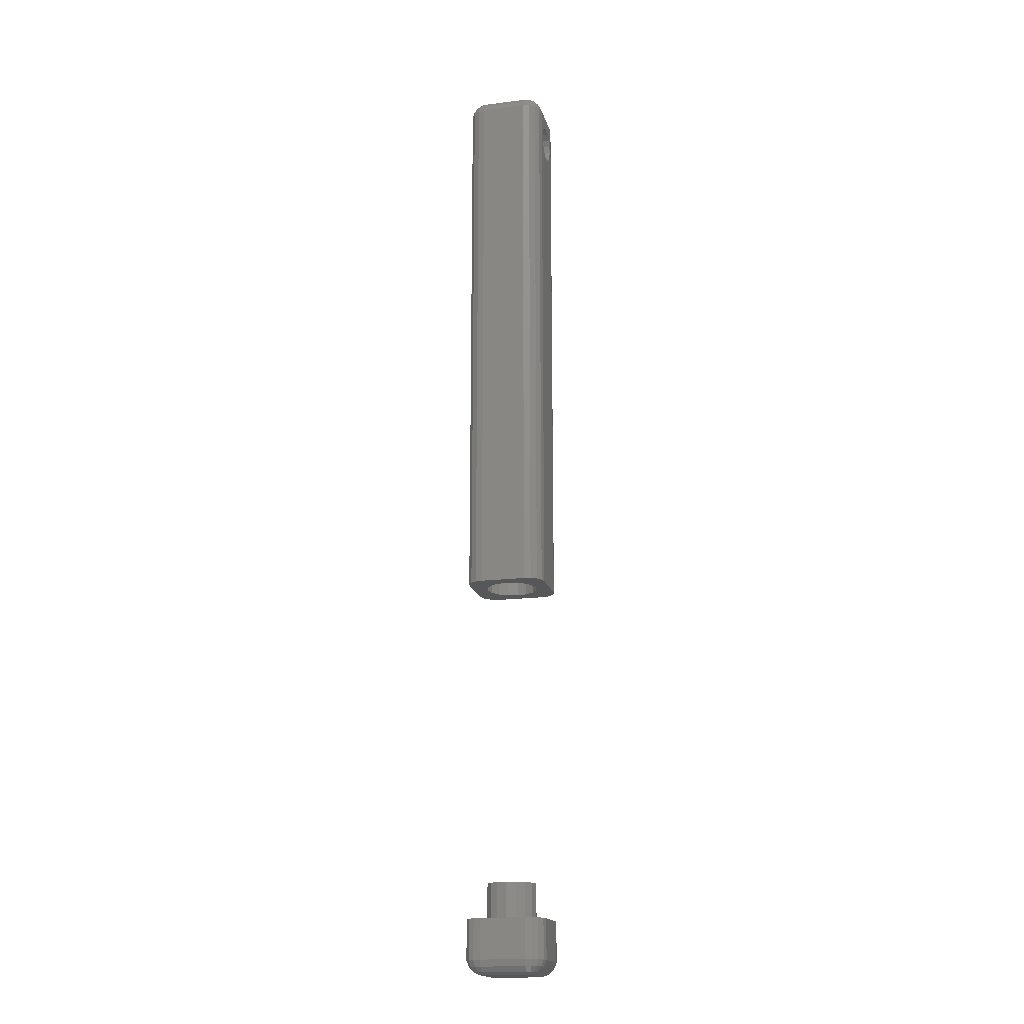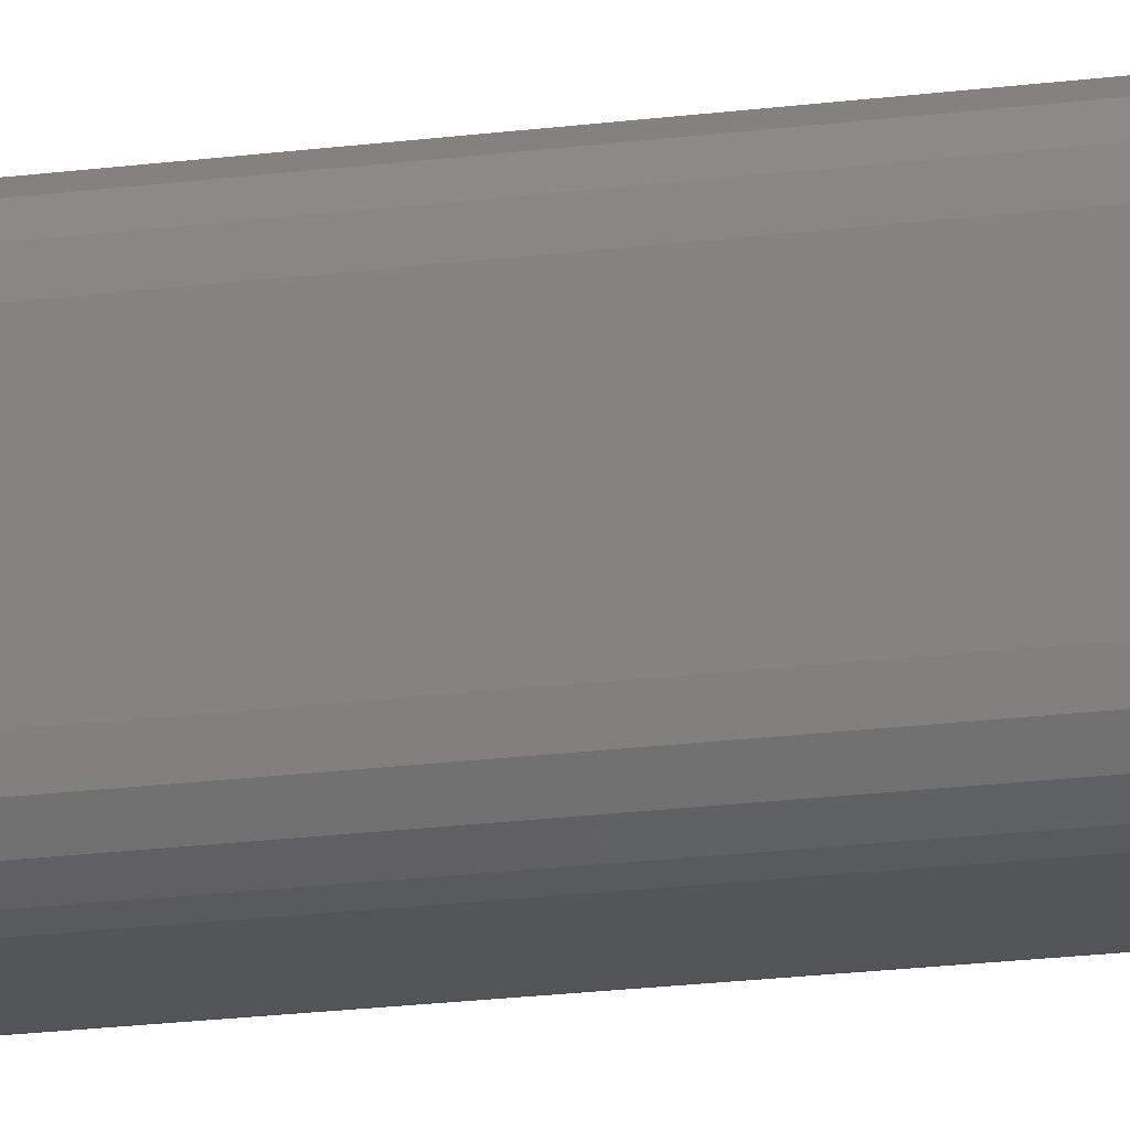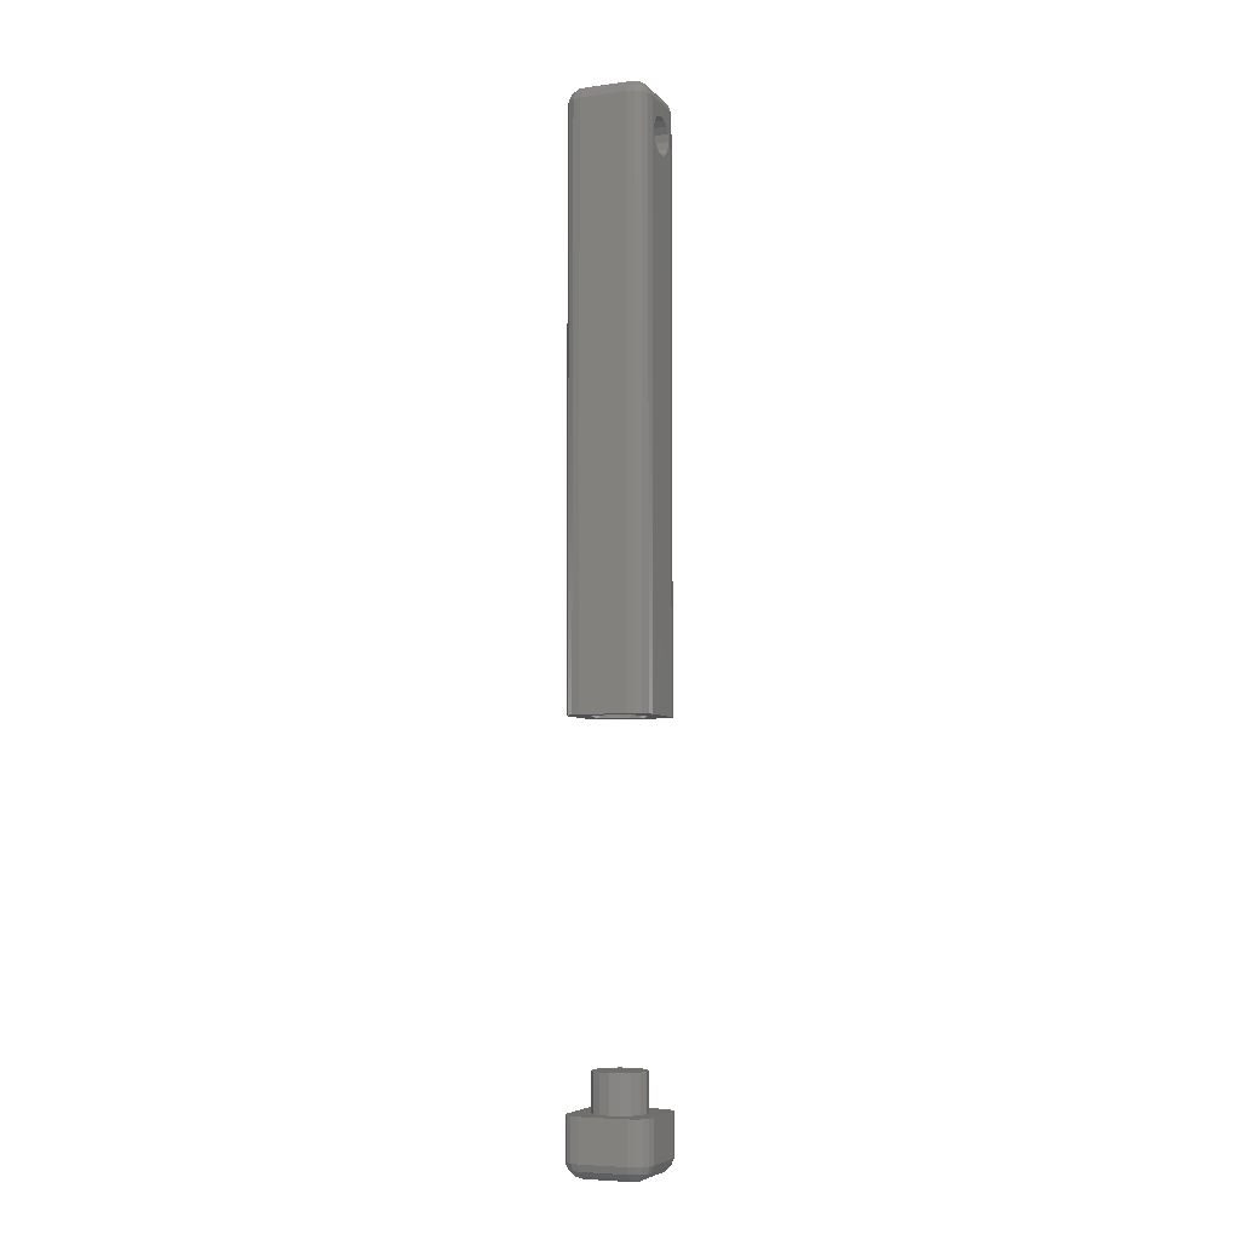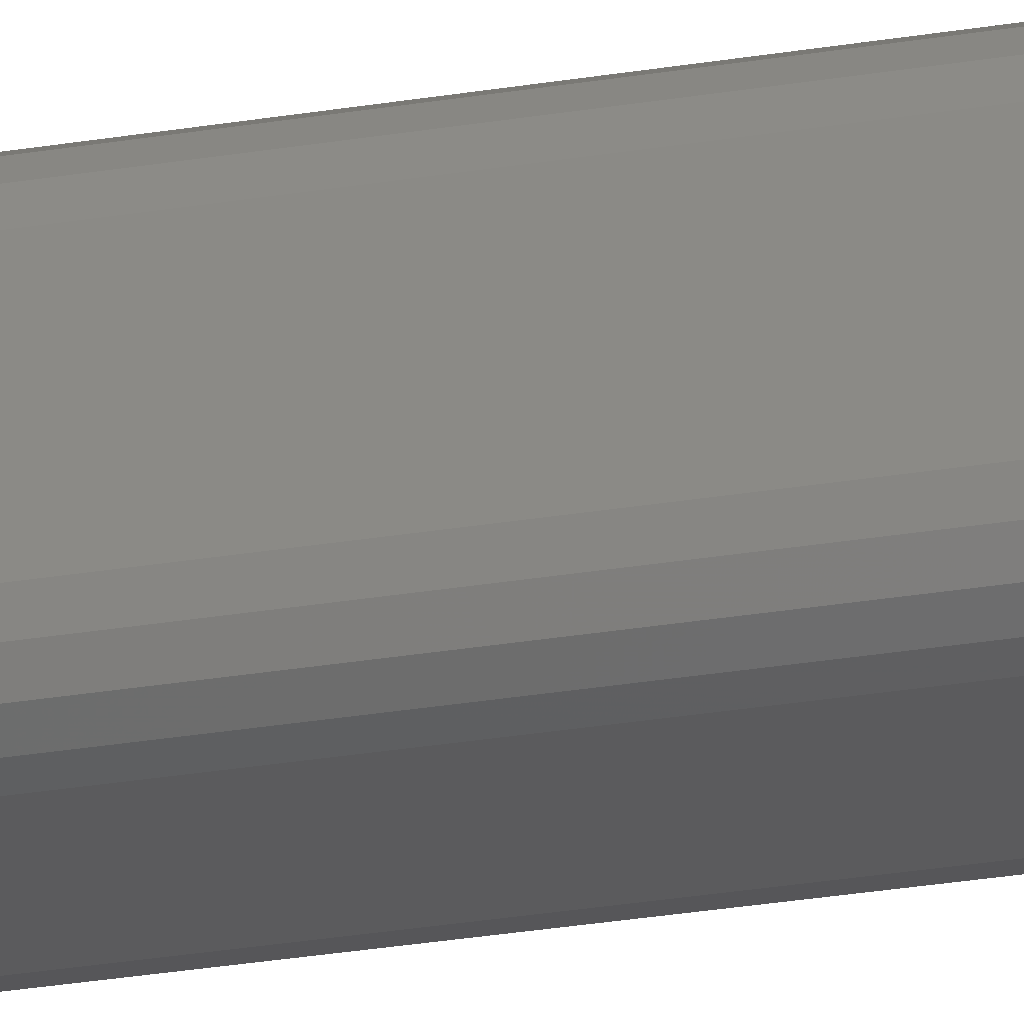
<metadata>
{"format":"stl","ext":"stl","renderer":"f3d","projection":"perspective","resolution":1024,"background":"white","views":[{"elev":-17.6,"azim":-76.2,"up":"+Z"},{"elev":-13.3,"azim":-70.4,"up":"+Y"},{"elev":-6.2,"azim":-67.8,"up":"+Z"},{"elev":-27.2,"azim":104.8,"up":"+Y"}]}
</metadata>
<code>
# stl→obj: 296 verts, 588 faces
v 1.838 -1.838 32.06
v 1.463 -1.763 32.33
v 1.568 -2.018 32.06
v -1.463 1.763 32.33
v -1.838 1.838 32.06
v -1.643 1.643 32.33
v -1.625 2.156 1
v -1.944 1.944 31.7
v -1.625 2.156 31.7
v -1.944 1.944 1
v 1.463 1.763 32.33
v 1.325 1.43 32.48
v 1.643 1.643 32.33
v -1.25 -1.445 32.48
v -1.463 -1.763 32.33
v -1.25 -1.806 32.33
v -1.625 -2.156 1
v -1.25 -2.231 31.7
v -1.625 -2.156 31.7
v -1.25 -2.231 1
v -1.944 -1.944 1
v -1.944 -1.944 31.7
v -2.156 1.625 1
v -2.156 1.625 31.7
v 1.625 2.156 1
v 1.25 2.231 31.7
v 1.625 2.156 31.7
v 1.25 2.231 1
v 1.763 -1.463 32.33
v 1.643 -1.643 32.33
v 1.25 -2.081 32.06
v -1.763 -1.463 32.33
v -1.838 -1.838 32.06
v -1.643 -1.643 32.33
v -1.763 1.463 32.33
v -2.081 1.25 32.06
v -1.806 1.25 32.33
v -1.25 -2.081 32.06
v 1.25 -2.231 31.7
v 1.388 -1.388 32.48
v 1.325 -1.43 32.48
v -1.325 -1.43 32.48
v 0 2.231 31
v -1.25 2.231 31.7
v 0.3827 2.231 30.92
v 0.7071 2.231 30.71
v 0.9239 2.231 30.38
v 1 2.231 30
v 0.3827 2.231 29.08
v 0 2.231 29
v 0.7071 2.231 29.29
v 0.9239 2.231 29.62
v -0.3827 2.231 30.92
v -0.7071 2.231 30.71
v -0.9239 2.231 30.38
v -1 2.231 30
v -1.25 2.231 1
v -0.3827 2.231 29.08
v -0.7071 2.231 29.29
v -0.9239 2.231 29.62
v 1.944 1.944 31.7
v 1.838 1.838 32.06
v 2.018 1.568 32.06
v -1.25 2.081 32.06
v 1.25 2.081 32.06
v 1.763 1.463 32.33
v 1.445 1.25 32.48
v 1.806 1.25 32.33
v -2.081 -1.25 32.06
v -2.231 -1.25 31.7
v -2.156 -1.625 31.7
v 1.25 1.445 32.48
v -1.568 -2.018 32.06
v 2.081 -1.25 32.06
v 2.231 1.25 31.7
v 2.081 1.25 32.06
v 2.231 -1.25 31.7
v 1.25 -1.445 32.48
v 1.25 -1.806 32.33
v -2.231 -1.25 1
v -2.231 1.25 31.7
v -2.231 1.25 1
v 1.944 1.944 1
v 1.568 2.018 32.06
v -1.325 1.43 32.48
v -1.388 1.388 32.48
v 2.156 -1.625 31.7
v 2.231 -1.25 1
v 2.156 -1.625 1
v -2.156 -1.625 1
v -2.018 1.568 32.06
v -1.25 1.806 32.33
v 1.25 1.806 32.33
v -1.25 1.445 32.48
v 1.388 1.388 32.48
v 2.156 1.625 31.7
v 2.156 1.625 1
v 1.806 -1.25 32.33
v 1.445 -1.25 32.48
v 2.231 1.25 1
v 0 -2.231 31
v -0.3827 -2.231 30.92
v -0.7071 -2.231 30.71
v -0.9239 -2.231 30.38
v -1 -2.231 30
v -0.3827 -2.231 29.08
v 0 -2.231 29
v -0.7071 -2.231 29.29
v -0.9239 -2.231 29.62
v 0.3827 -2.231 30.92
v 0.7071 -2.231 30.71
v 0.9239 -2.231 30.38
v 1 -2.231 30
v 1.25 -2.231 1
v 0.3827 -2.231 29.08
v 0.7071 -2.231 29.29
v 0.9239 -2.231 29.62
v 1.944 -1.944 31.7
v 1.944 -1.944 1
v 1.43 -1.325 32.48
v 1.43 1.325 32.48
v -1.806 -1.25 32.33
v -2.018 -1.568 32.06
v -1.43 1.325 32.48
v -1.445 -1.25 32.48
v -1.445 1.25 32.48
v 1.625 -2.156 31.7
v 1.625 -2.156 1
v 2.018 -1.568 32.06
v -1.568 2.018 32.06
v -1.43 -1.325 32.48
v -1.388 -1.388 32.48
v 1.025 -1.025 1
v 1.45 0 1
v 1.34 0.5549 1
v 1.025 1.025 1
v 1.34 -0.5549 1
v 0.5549 -1.34 1
v 0 -1.45 1
v -0.5549 -1.34 1
v -1.025 -1.025 1
v 0.5549 1.34 1
v 0 1.45 1
v -0.5549 1.34 1
v -1.025 1.025 1
v -1.34 0.5549 1
v -1.45 0 1
v -1.34 -0.5549 1
v -0.5549 1.34 26.5
v -1.025 1.025 26.5
v 1.025 1.025 26.5
v 1.34 0.5549 26.5
v 1.45 0 26.5
v -1.34 0.5549 26.5
v -0.5549 -1.34 26.5
v 0 -1.45 26.5
v 0.5549 -1.34 26.5
v 1.025 -1.025 26.5
v 1.34 -0.5549 26.5
v -1.45 0 26.5
v 0 1.45 26.5
v 0.5549 1.34 26.5
v -1.025 -1.025 26.5
v -1.34 -0.5549 26.5
v -2.231 1.25 -20.2
v -2.156 1.625 -18
v -2.156 1.625 -20.2
v -2.231 1.25 -18
v 1.625 -2.156 -20.2
v 1.25 -2.231 -20.2
v 1.25 -2.081 -20.56
v -1.763 1.463 -20.83
v -1.838 1.838 -20.56
v -1.643 1.643 -20.83
v -1.625 2.156 -20.2
v -1.944 1.944 -18
v -1.625 2.156 -18
v -1.944 1.944 -20.2
v 1.25 2.081 -20.56
v -1.25 2.231 -20.2
v 1.25 2.231 -20.2
v -1.25 2.081 -20.56
v 2.018 1.568 -20.56
v 1.944 1.944 -20.2
v 2.156 1.625 -20.2
v 2.156 -1.625 -20.2
v 2.081 -1.25 -20.56
v 2.231 -1.25 -20.2
v -1.325 1.43 -20.98
v -1.463 1.763 -20.83
v -1.25 1.445 -20.98
v -1.806 -1.25 -20.83
v -2.081 1.25 -20.56
v -1.806 1.25 -20.83
v -2.081 -1.25 -20.56
v -1.568 2.018 -20.56
v 1.445 -1.25 -20.98
v 1.806 1.25 -20.83
v 1.806 -1.25 -20.83
v 1.445 1.25 -20.98
v 1.838 1.838 -20.56
v 1.463 1.763 -20.83
v 1.568 2.018 -20.56
v 2.018 -1.568 -20.56
v 1.763 -1.463 -20.83
v -1.625 -2.156 -20.2
v -1.25 -2.231 -18
v -1.625 -2.156 -18
v -1.25 -2.231 -20.2
v 1.25 1.445 -20.98
v 1.25 1.806 -20.83
v -1.25 2.231 -18
v 1.25 2.231 -18
v 1.463 -1.763 -20.83
v 1.325 -1.43 -20.98
v 1.643 -1.643 -20.83
v -1.325 -1.43 -20.98
v -1.643 -1.643 -20.83
v -1.388 -1.388 -20.98
v -1.25 -2.081 -20.56
v -1.25 -1.806 -20.83
v 1.25 -1.445 -20.98
v 1.25 -1.806 -20.83
v -1.25 -1.445 -20.98
v -1.25 1.806 -20.83
v 2.231 1.25 -18
v 2.156 1.625 -18
v 2.231 1.25 -20.2
v 1.944 -1.944 -20.2
v 2.231 -1.25 -18
v -2.018 1.568 -20.56
v 1.763 1.463 -20.83
v 2.081 1.25 -20.56
v -1.445 1.25 -20.98
v -1.445 -1.25 -20.98
v -1.944 -1.944 -20.2
v -2.156 -1.625 -20.2
v -2.018 -1.568 -20.56
v -1.463 -1.763 -20.83
v 1.388 1.388 -20.98
v 1.325 1.43 -20.98
v 1.643 1.643 -20.83
v -1.568 -2.018 -20.56
v -1.838 -1.838 -20.56
v 1.944 1.944 -18
v -1.43 1.325 -20.98
v -2.156 -1.625 -18
v -1.944 -1.944 -18
v -1.43 -1.325 -20.98
v -2.231 -1.25 -18
v -2.231 -1.25 -20.2
v 1.625 2.156 -20.2
v 1.625 2.156 -18
v -1.763 -1.463 -20.83
v 1.25 -2.231 -18
v 1.944 -1.944 -18
v 2.156 -1.625 -18
v 1.568 -2.018 -20.56
v 1.625 -2.156 -18
v 1.43 -1.325 -20.98
v 1.388 -1.388 -20.98
v 1.43 1.325 -20.98
v -1.388 1.388 -20.98
v 1.838 -1.838 -20.56
v 0.974 0.974 -18
v 1.377 0 -18
v 1.273 -0.5271 -18
v 0.974 -0.974 -18
v 1.273 0.5271 -18
v 0.5271 1.273 -18
v 0 1.377 -18
v -0.5271 1.273 -18
v -0.974 0.974 -18
v 0.5271 -1.273 -18
v 0 -1.377 -18
v -0.5271 -1.273 -18
v -0.974 -0.974 -18
v -1.273 -0.5271 -18
v -1.377 0 -18
v -1.273 0.5271 -18
v 0 -1.377 -16
v -0.5271 -1.273 -16
v 1.273 0.5271 -16
v 0.974 0.974 -16
v 1.377 0 -16
v 0.5271 1.273 -16
v 0.974 -0.974 -16
v 1.273 -0.5271 -16
v 0.5271 -1.273 -16
v -1.273 0.5271 -16
v -1.377 0 -16
v -0.974 0.974 -16
v -0.5271 1.273 -16
v -1.273 -0.5271 -16
v 0 1.377 -16
v -0.974 -0.974 -16
f 1 2 3
f 4 5 6
f 7 8 9
f 8 7 10
f 11 12 13
f 14 15 16
f 17 18 19
f 18 17 20
f 21 19 22
f 19 21 17
f 23 8 10
f 8 23 24
f 25 26 27
f 26 25 28
f 29 30 1
f 2 31 3
f 32 33 34
f 35 36 37
f 18 31 38
f 31 18 39
f 40 41 30
f 42 34 15
f 26 43 44
f 26 45 43
f 26 46 45
f 26 47 46
f 26 48 47
f 49 28 50
f 51 28 49
f 52 28 51
f 48 28 52
f 28 48 26
f 53 44 43
f 54 44 53
f 55 44 54
f 56 44 55
f 57 50 28
f 50 57 58
f 58 57 59
f 59 57 60
f 60 57 56
f 56 57 44
f 61 62 63
f 26 64 65
f 64 26 44
f 66 67 68
f 16 15 38
f 69 70 71
f 11 72 12
f 73 22 19
f 74 75 76
f 75 74 77
f 78 79 2
f 26 65 27
f 80 81 82
f 81 80 70
f 38 19 18
f 30 41 2
f 42 15 14
f 83 27 61
f 27 83 25
f 27 84 61
f 85 6 86
f 87 88 77
f 88 87 89
f 77 74 87
f 84 65 11
f 21 71 90
f 71 21 22
f 34 33 15
f 82 24 23
f 24 82 81
f 91 36 35
f 92 72 93
f 72 92 94
f 27 65 84
f 62 11 13
f 13 12 95
f 96 83 61
f 83 96 97
f 96 76 75
f 96 63 76
f 67 98 68
f 98 67 99
f 77 100 75
f 100 77 88
f 38 79 16
f 79 38 31
f 14 79 78
f 79 14 16
f 79 31 2
f 18 101 39
f 18 102 101
f 18 103 102
f 18 104 103
f 18 105 104
f 106 20 107
f 108 20 106
f 109 20 108
f 105 20 109
f 20 105 18
f 110 39 101
f 111 39 110
f 112 39 111
f 113 39 112
f 114 107 20
f 107 114 115
f 115 114 116
f 116 114 117
f 117 114 113
f 113 114 39
f 118 89 87
f 89 118 119
f 29 120 30
f 4 6 85
f 13 121 66
f 73 19 38
f 15 73 38
f 76 66 68
f 120 40 30
f 93 72 11
f 91 24 36
f 122 69 32
f 32 123 33
f 86 6 124
f 5 91 35
f 6 5 35
f 37 125 126
f 125 37 122
f 62 13 66
f 96 61 63
f 125 122 32
f 75 97 96
f 97 75 100
f 114 127 39
f 127 114 128
f 3 31 127
f 99 120 29
f 74 129 87
f 13 95 121
f 66 121 67
f 129 118 87
f 1 3 118
f 41 78 2
f 65 92 93
f 92 65 64
f 65 93 11
f 64 9 130
f 44 9 64
f 9 8 130
f 24 81 36
f 70 36 81
f 36 70 69
f 32 69 123
f 33 123 22
f 131 34 132
f 72 67 121
f 67 72 99
f 72 121 95
f 78 99 72
f 72 95 12
f 99 78 120
f 120 78 40
f 40 78 41
f 94 78 72
f 94 14 78
f 126 94 85
f 94 126 14
f 126 85 86
f 125 14 126
f 126 86 124
f 14 125 42
f 42 125 132
f 132 125 131
f 90 70 80
f 70 90 71
f 61 84 62
f 84 11 62
f 98 76 68
f 76 98 74
f 131 32 34
f 30 2 1
f 118 3 127
f 31 39 127
f 125 32 131
f 94 4 85
f 130 5 4
f 8 24 91
f 64 4 92
f 92 4 94
f 130 8 5
f 64 130 4
f 69 37 36
f 37 69 122
f 69 71 123
f 123 71 22
f 62 66 63
f 63 66 76
f 129 29 1
f 129 1 118
f 74 29 129
f 128 118 127
f 118 128 119
f 57 9 44
f 9 57 7
f 8 91 5
f 35 37 126
f 124 35 126
f 6 35 124
f 132 34 42
f 33 22 73
f 15 33 73
f 98 29 74
f 98 99 29
f 133 88 89
f 88 134 100
f 133 89 119
f 135 100 134
f 133 119 128
f 136 100 135
f 100 136 97
f 88 137 134
f 133 128 114
f 88 133 137
f 114 138 133
f 114 139 138
f 20 139 114
f 139 20 140
f 20 141 140
f 17 141 20
f 21 141 17
f 90 141 21
f 97 136 83
f 83 136 25
f 25 136 28
f 142 28 136
f 143 28 142
f 57 143 144
f 143 57 28
f 145 57 144
f 82 145 146
f 82 146 147
f 145 82 23
f 148 80 147
f 80 141 90
f 82 147 80
f 141 80 148
f 145 7 57
f 145 10 7
f 145 23 10
f 145 149 150
f 149 145 144
f 135 151 136
f 151 135 152
f 134 152 135
f 152 134 153
f 154 145 150
f 145 154 146
f 139 155 156
f 155 139 140
f 138 156 157
f 156 138 139
f 133 157 158
f 157 133 138
f 133 159 137
f 159 133 158
f 160 146 154
f 146 160 147
f 137 153 134
f 153 137 159
f 144 161 149
f 161 144 143
f 143 162 161
f 162 143 142
f 142 151 162
f 151 142 136
f 163 148 164
f 148 163 141
f 159 152 153
f 158 152 159
f 158 151 152
f 157 151 158
f 157 162 151
f 156 162 157
f 156 161 162
f 155 161 156
f 155 149 161
f 163 149 155
f 163 150 149
f 164 150 163
f 164 154 150
f 154 164 160
f 164 147 160
f 147 164 148
f 140 163 155
f 163 140 141
f 105 60 56
f 60 105 109
f 112 46 47
f 46 112 111
f 113 47 48
f 47 113 112
f 110 46 111
f 46 110 45
f 116 52 51
f 52 116 117
f 102 43 101
f 43 102 53
f 50 115 49
f 115 50 107
f 103 55 54
f 55 103 104
f 104 56 55
f 56 104 105
f 58 107 50
f 107 58 106
f 101 45 110
f 45 101 43
f 49 116 51
f 116 49 115
f 109 59 60
f 59 109 108
f 103 53 102
f 53 103 54
f 59 106 58
f 106 59 108
f 117 48 52
f 48 117 113
f 165 166 167
f 166 165 168
f 169 170 171
f 172 173 174
f 175 176 177
f 176 175 178
f 179 180 181
f 180 179 182
f 183 184 185
f 186 187 188
f 189 190 191
f 192 193 194
f 193 192 195
f 196 175 182
f 197 198 199
f 198 197 200
f 201 202 203
f 204 205 187
f 206 207 208
f 207 206 209
f 202 210 211
f 181 212 213
f 212 181 180
f 180 177 212
f 177 180 175
f 214 215 216
f 196 178 175
f 217 218 219
f 209 206 220
f 221 222 223
f 222 221 224
f 191 190 225
f 191 211 210
f 211 191 225
f 182 175 180
f 226 185 227
f 185 226 228
f 186 229 204
f 230 228 226
f 228 230 188
f 173 231 178
f 198 232 233
f 192 234 235
f 234 192 194
f 236 237 238
f 174 173 190
f 239 218 217
f 240 241 242
f 243 236 244
f 206 236 243
f 190 173 196
f 189 174 190
f 227 184 245
f 184 227 185
f 167 176 178
f 176 167 166
f 234 172 246
f 221 239 224
f 236 247 237
f 247 236 248
f 242 241 202
f 219 218 249
f 187 205 199
f 193 165 167
f 237 250 251
f 250 237 247
f 236 208 248
f 208 236 206
f 225 190 182
f 190 196 182
f 252 213 253
f 213 252 181
f 183 201 184
f 254 195 192
f 172 231 173
f 246 172 174
f 201 203 184
f 233 232 183
f 220 206 243
f 209 255 207
f 255 209 170
f 256 186 257
f 186 256 229
f 186 204 187
f 194 193 172
f 169 171 258
f 244 238 254
f 220 239 221
f 205 197 199
f 251 168 165
f 168 251 250
f 237 251 195
f 184 203 252
f 202 211 179
f 202 179 203
f 195 165 193
f 165 195 251
f 173 178 196
f 254 192 235
f 231 167 178
f 183 232 201
f 170 259 255
f 259 170 169
f 222 197 260
f 197 222 200
f 222 260 261
f 210 200 222
f 222 261 215
f 200 210 262
f 262 210 240
f 240 210 241
f 224 210 222
f 224 191 210
f 235 224 217
f 224 235 191
f 235 217 219
f 234 191 235
f 235 219 249
f 191 234 189
f 189 234 263
f 263 234 246
f 264 216 205
f 169 256 259
f 256 169 229
f 220 243 239
f 236 238 244
f 203 179 252
f 252 179 181
f 188 233 228
f 233 188 187
f 198 200 232
f 211 182 179
f 182 211 225
f 263 174 189
f 246 174 263
f 243 244 239
f 258 214 264
f 220 170 209
f 170 220 171
f 257 188 230
f 188 257 186
f 232 262 242
f 200 262 232
f 238 237 195
f 238 195 254
f 249 254 235
f 224 239 217
f 184 253 245
f 253 184 252
f 187 198 233
f 198 187 199
f 205 260 197
f 241 210 202
f 172 193 231
f 193 167 231
f 214 222 215
f 229 264 204
f 264 205 204
f 234 194 172
f 214 223 222
f 262 240 242
f 216 261 260
f 216 260 205
f 233 183 185
f 228 233 185
f 218 254 249
f 242 202 201
f 232 242 201
f 239 244 218
f 218 244 254
f 264 214 216
f 216 215 261
f 229 258 264
f 169 258 229
f 221 171 220
f 171 221 223
f 258 171 214
f 214 171 223
f 265 226 227
f 226 266 230
f 265 227 245
f 267 230 266
f 265 245 253
f 268 230 267
f 230 268 257
f 226 269 266
f 265 253 213
f 226 265 269
f 213 270 265
f 213 271 270
f 212 271 213
f 271 212 272
f 212 273 272
f 177 273 212
f 176 273 177
f 166 273 176
f 257 268 256
f 256 268 259
f 259 268 255
f 274 255 268
f 275 255 274
f 207 275 276
f 275 207 255
f 277 207 276
f 250 277 278
f 250 278 279
f 280 168 279
f 250 279 168
f 168 273 166
f 277 250 247
f 273 168 280
f 277 208 207
f 277 248 208
f 277 247 248
f 276 281 282
f 281 276 275
f 283 265 284
f 265 283 269
f 285 269 283
f 269 285 266
f 265 286 284
f 286 265 270
f 287 267 288
f 267 287 268
f 274 287 289
f 287 274 268
f 279 290 280
f 290 279 291
f 275 289 281
f 289 275 274
f 272 292 293
f 292 272 273
f 288 266 285
f 266 288 267
f 278 291 279
f 291 278 294
f 271 293 295
f 293 271 272
f 270 295 286
f 295 270 271
f 277 294 278
f 294 277 296
f 280 292 273
f 292 280 290
f 283 288 285
f 284 288 283
f 284 287 288
f 286 287 284
f 286 289 287
f 295 289 286
f 295 281 289
f 293 281 295
f 293 282 281
f 292 282 293
f 292 296 282
f 290 296 292
f 290 294 296
f 294 290 291
f 277 282 296
f 282 277 276

</code>
